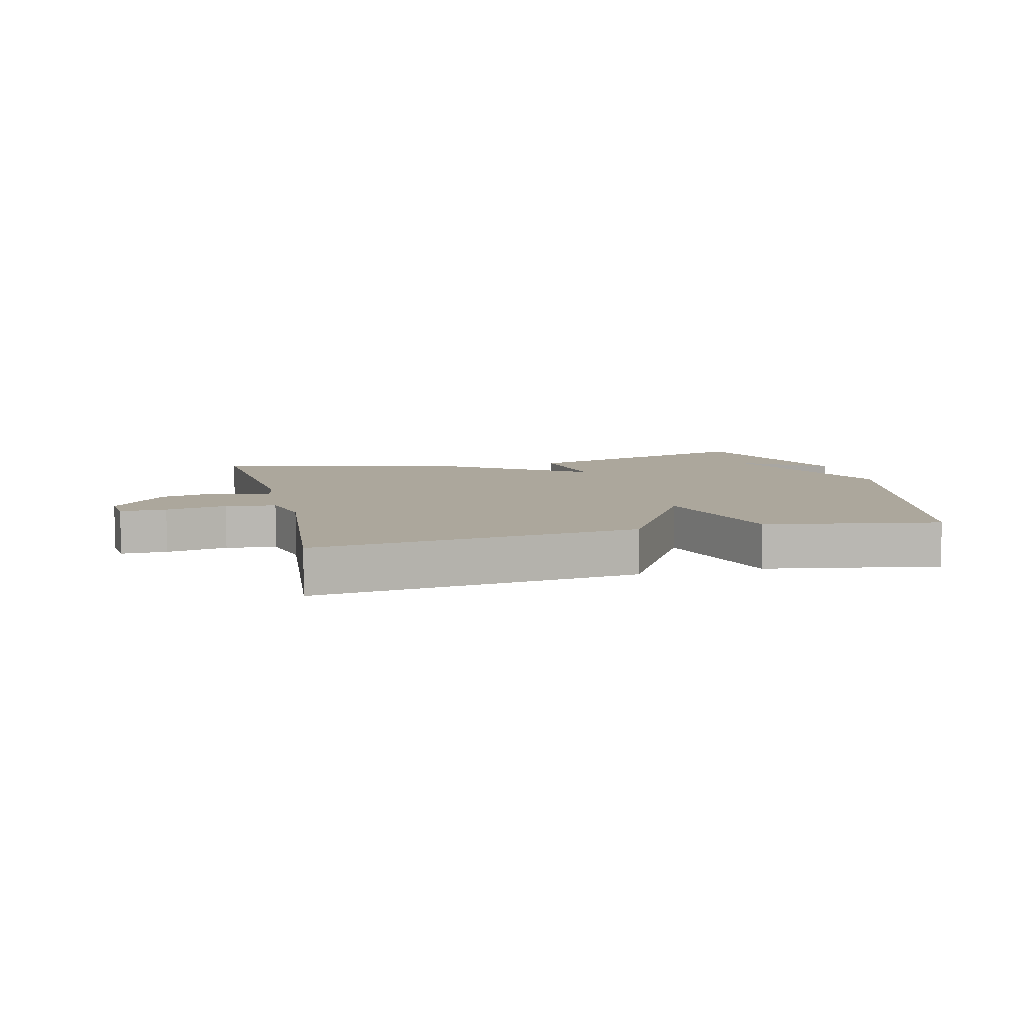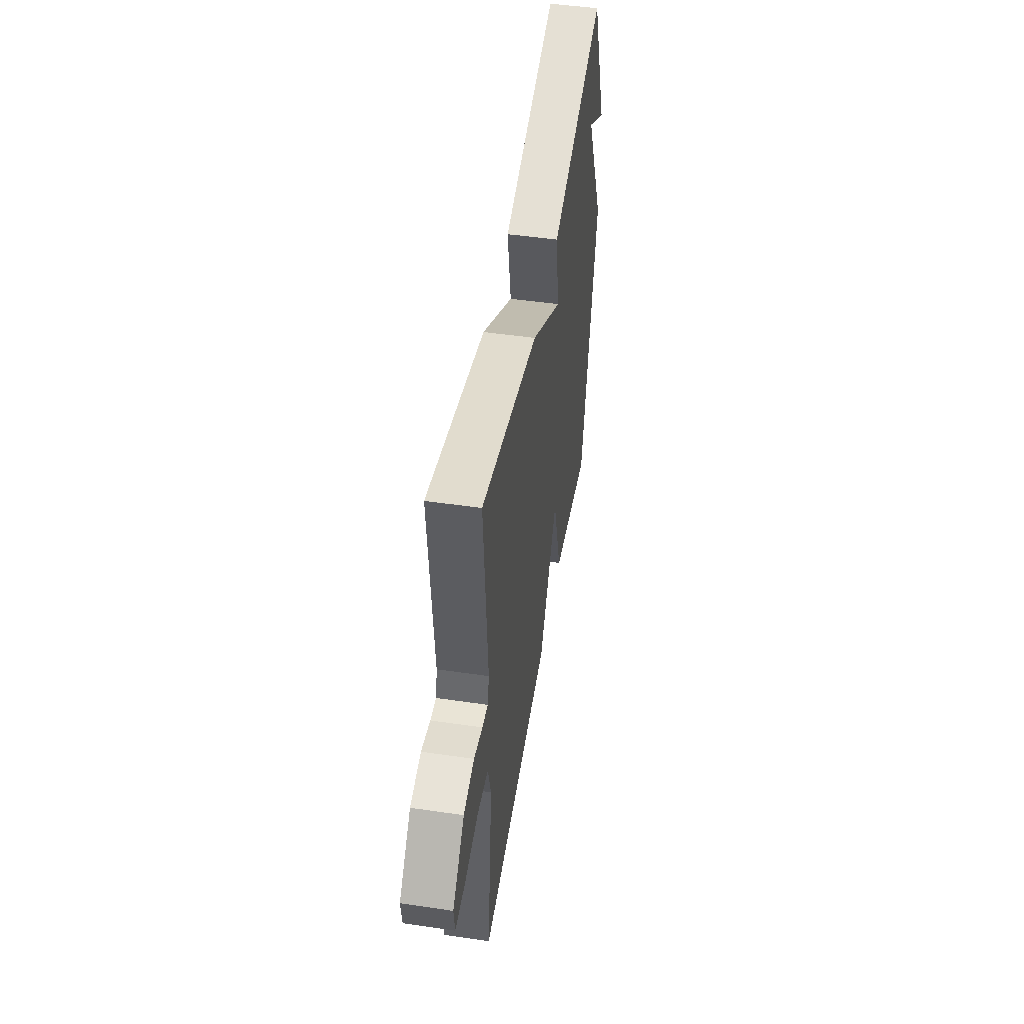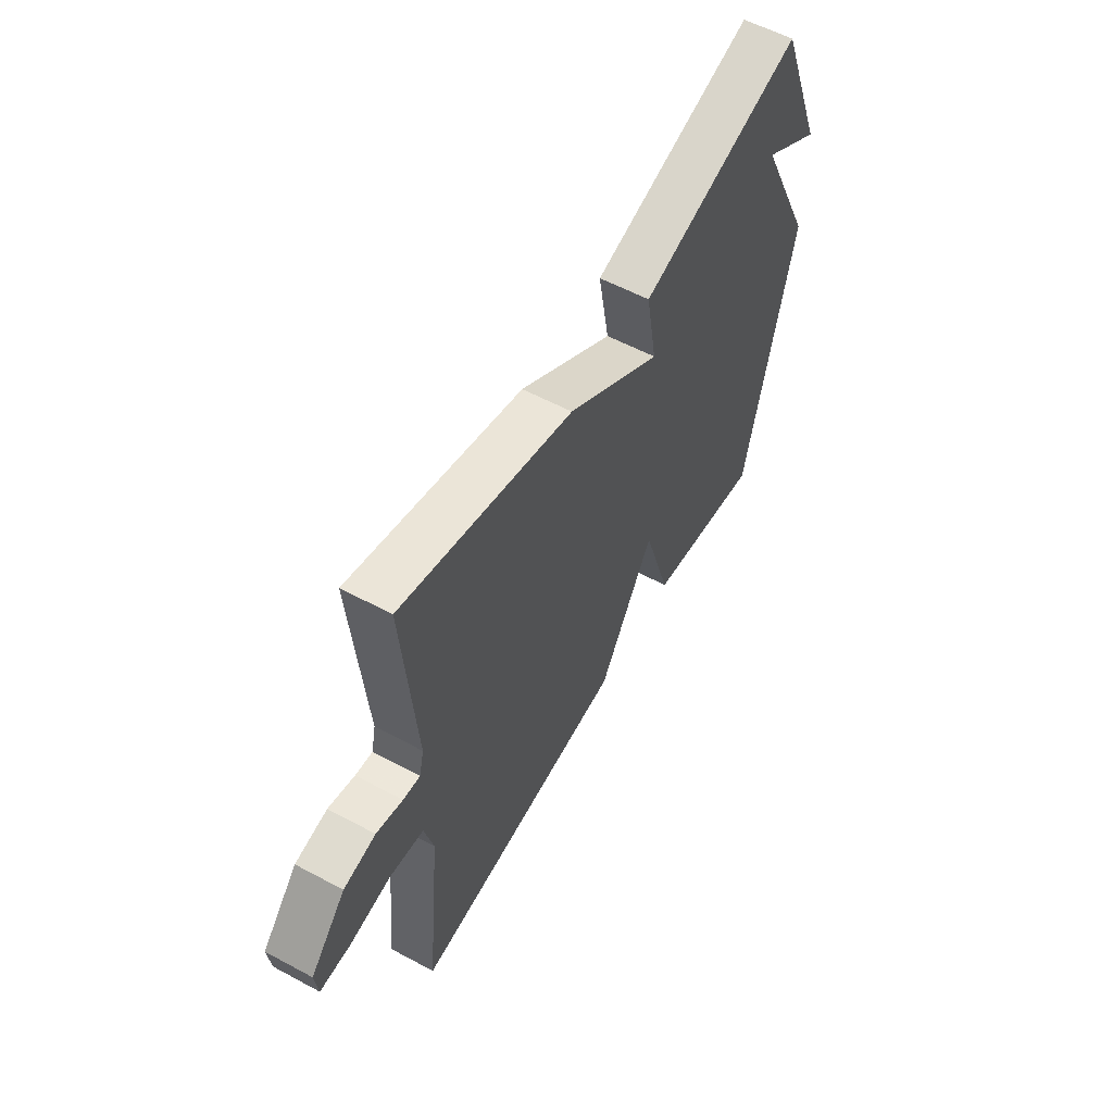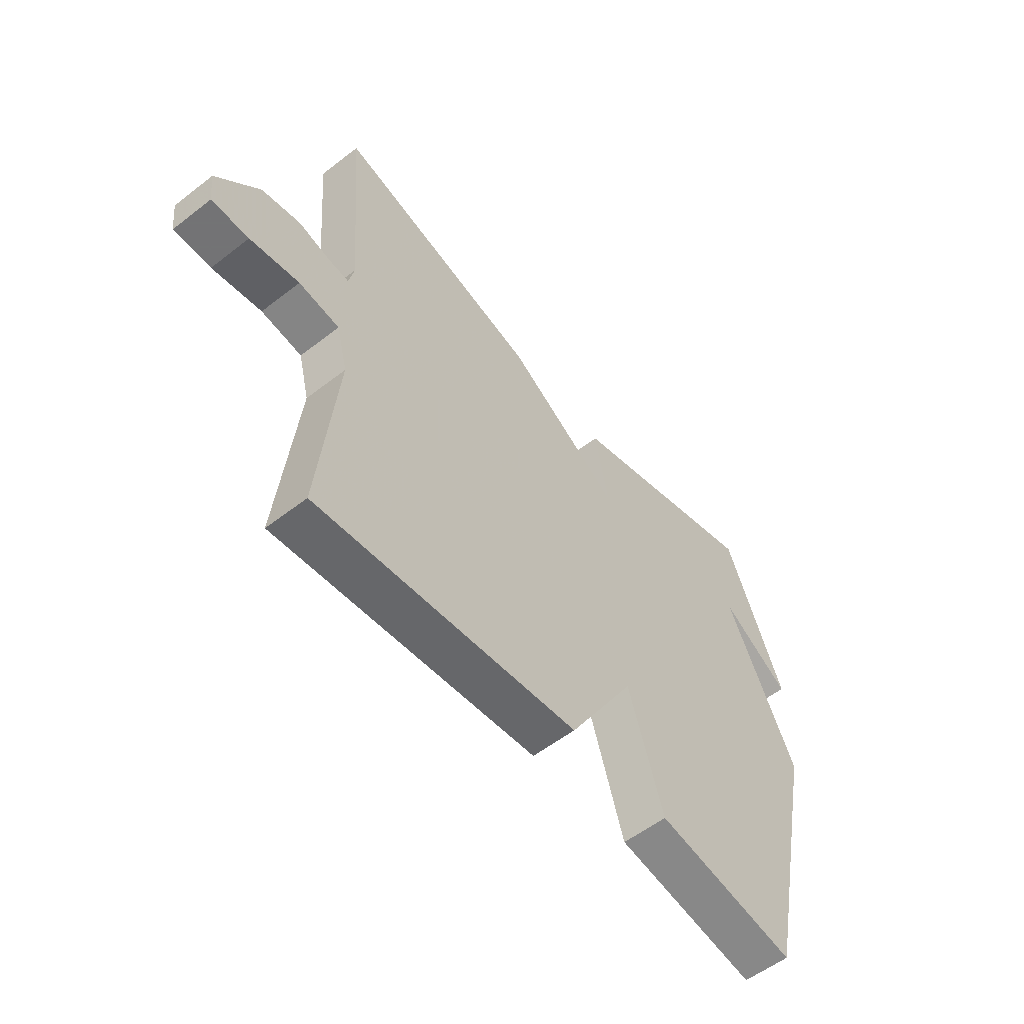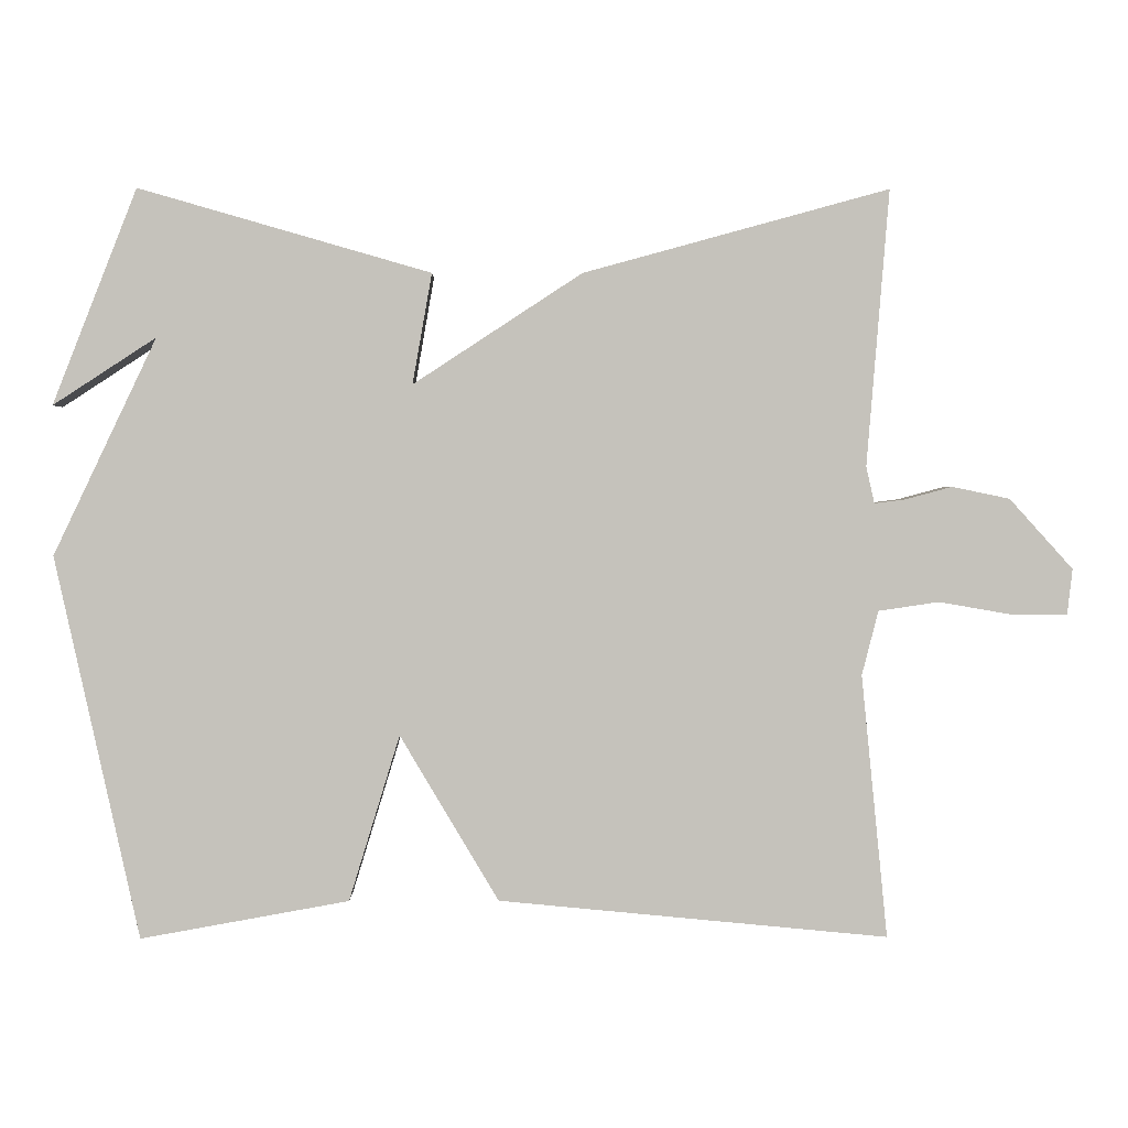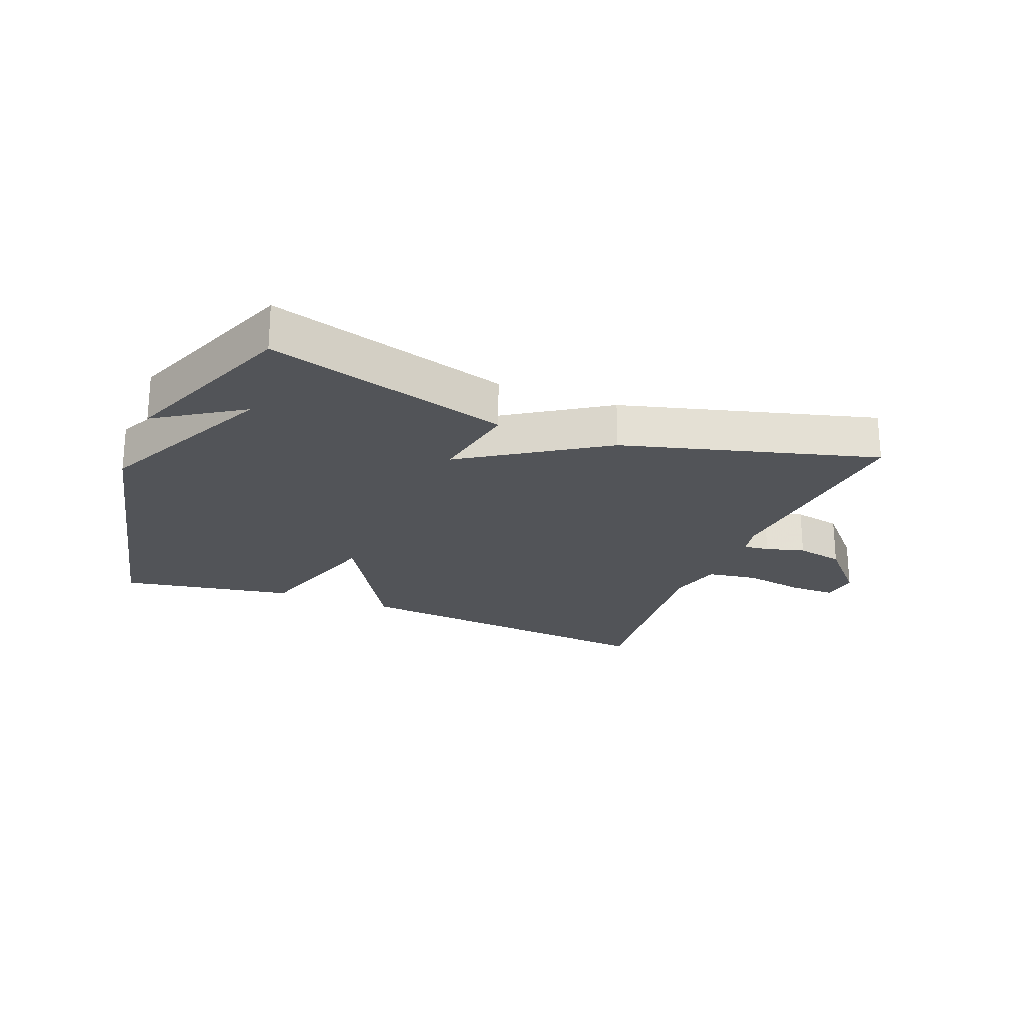
<metadata>
{"format":"obj","ext":"obj","renderer":"f3d","projection":"perspective","resolution":1024,"background":"white","views":[{"elev":8.4,"azim":166.0,"up":"+Y"},{"elev":48.7,"azim":99.3,"up":"+Z"},{"elev":57.4,"azim":119.1,"up":"+Z"},{"elev":-56.0,"azim":129.2,"up":"+Z"},{"elev":1.6,"azim":-0.7,"up":"+Z"},{"elev":-22.9,"azim":-21.6,"up":"+Y"}]}
</metadata>
<code>
v -0.5 0.07 0.5
v -0.109 0.07 0.388
v -0.135 0.07 0.24
v 0.091 0.07 0.388
v 0.5 0.07 0.5
v 0.47 0.07 0.131
v 0.481 0.07 0.082
v 0.522 0.07 0.087
v 0.585 0.07 0.104
v 0.662 0.07 0.088
v 0.747 0.07 -0.006
v 0.74 0.07 -0.067
v 0.666 0.07 -0.067
v 0.568 0.07 -0.05
v 0.487 0.07 -0.062
v 0.465 0.07 -0.148
v 0.5 0.07 -0.5
v -0.021 0.07 -0.45
v -0.153 0.07 -0.228
v -0.221 0.07 -0.45
v -0.5 0.07 -0.5
v -0.613 0.07 0.012
v -0.475 0.07 0.302
v -0.613 0.07 0.212
v -0.5 0 0.5
v -0.109 0 0.388
v -0.135 0 0.24
v 0.091 0 0.388
v 0.5 0 0.5
v 0.47 0 0.131
v 0.481 0 0.082
v 0.522 0 0.087
v 0.585 0 0.104
v 0.662 0 0.088
v 0.747 0 -0.006
v 0.74 0 -0.067
v 0.666 0 -0.067
v 0.568 0 -0.05
v 0.487 0 -0.062
v 0.465 0 -0.148
v 0.5 0 -0.5
v -0.021 0 -0.45
v -0.153 0 -0.228
v -0.221 0 -0.45
v -0.5 0 -0.5
v -0.613 0 0.012
v -0.475 0 0.302
v -0.613 0 0.212
f 23 24 1
f 21 22 23
f 20 21 23
f 19 20 23
f 19 23 1
f 16 17 18 19
f 15 16 19
f 12 13 14
f 11 12 14
f 10 11 14
f 9 10 14
f 8 9 14
f 7 8 14 15
f 6 7 15 19
f 5 6 19
f 4 5 19
f 3 4 19
f 1 2 3
f 1 3 19
f 25 48 47
f 47 46 45
f 47 45 44
f 47 44 43
f 25 47 43
f 43 42 41 40
f 43 40 39
f 38 37 36
f 38 36 35
f 38 35 34
f 38 34 33
f 38 33 32
f 39 38 32 31
f 43 39 31 30
f 43 30 29
f 43 29 28
f 43 28 27
f 27 26 25
f 43 27 25
f 1 25 26 2
f 2 26 27 3
f 3 27 28 4
f 4 28 29 5
f 5 29 30 6
f 6 30 31 7
f 7 31 32 8
f 8 32 33 9
f 9 33 34 10
f 10 34 35 11
f 11 35 36 12
f 12 36 37 13
f 13 37 38 14
f 14 38 39 15
f 15 39 40 16
f 16 40 41 17
f 17 41 42 18
f 18 42 43 19
f 19 43 44 20
f 20 44 45 21
f 21 45 46 22
f 22 46 47 23
f 23 47 48 24
f 24 48 25 1

</code>
